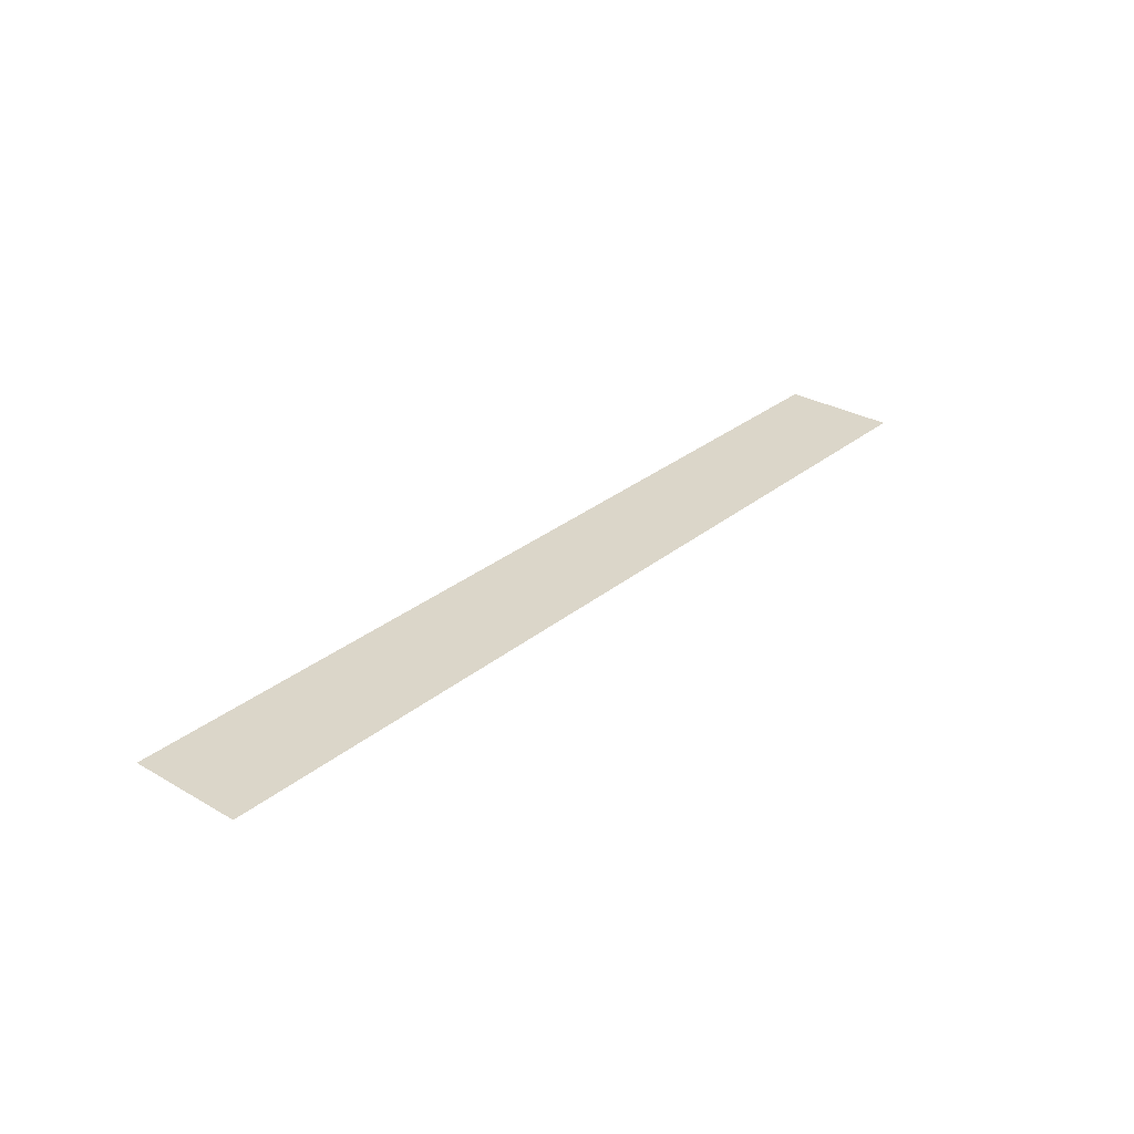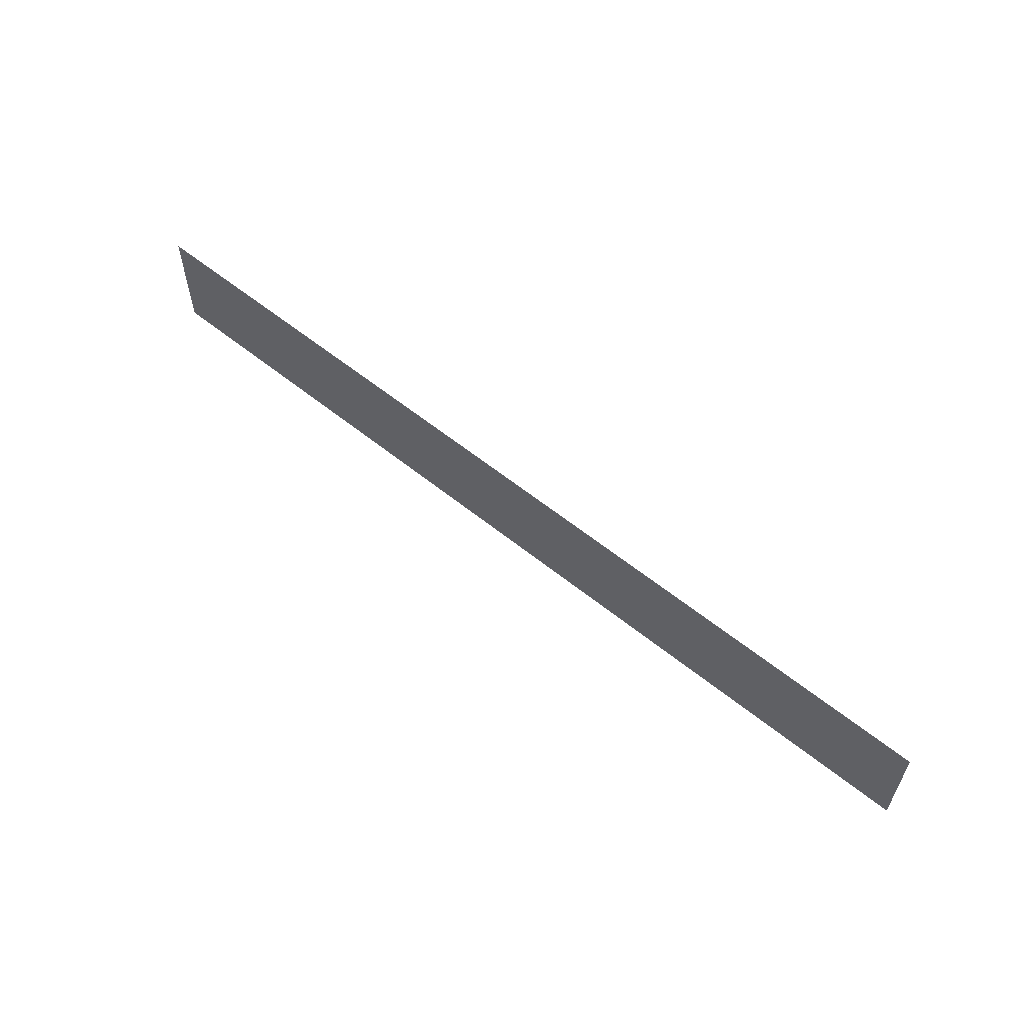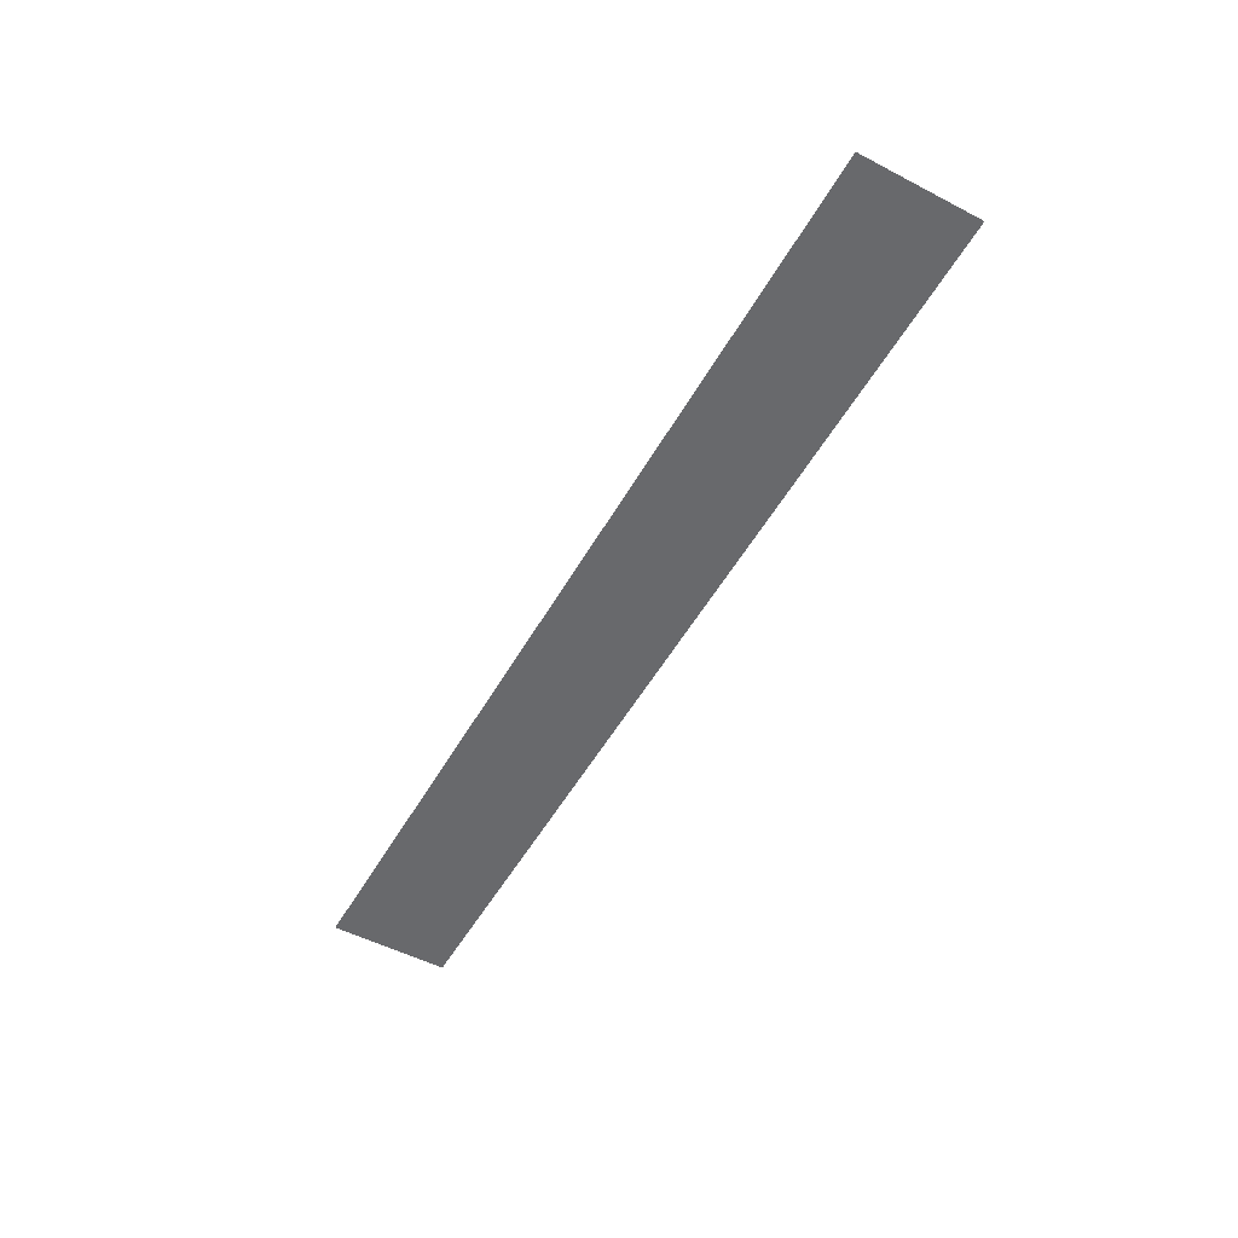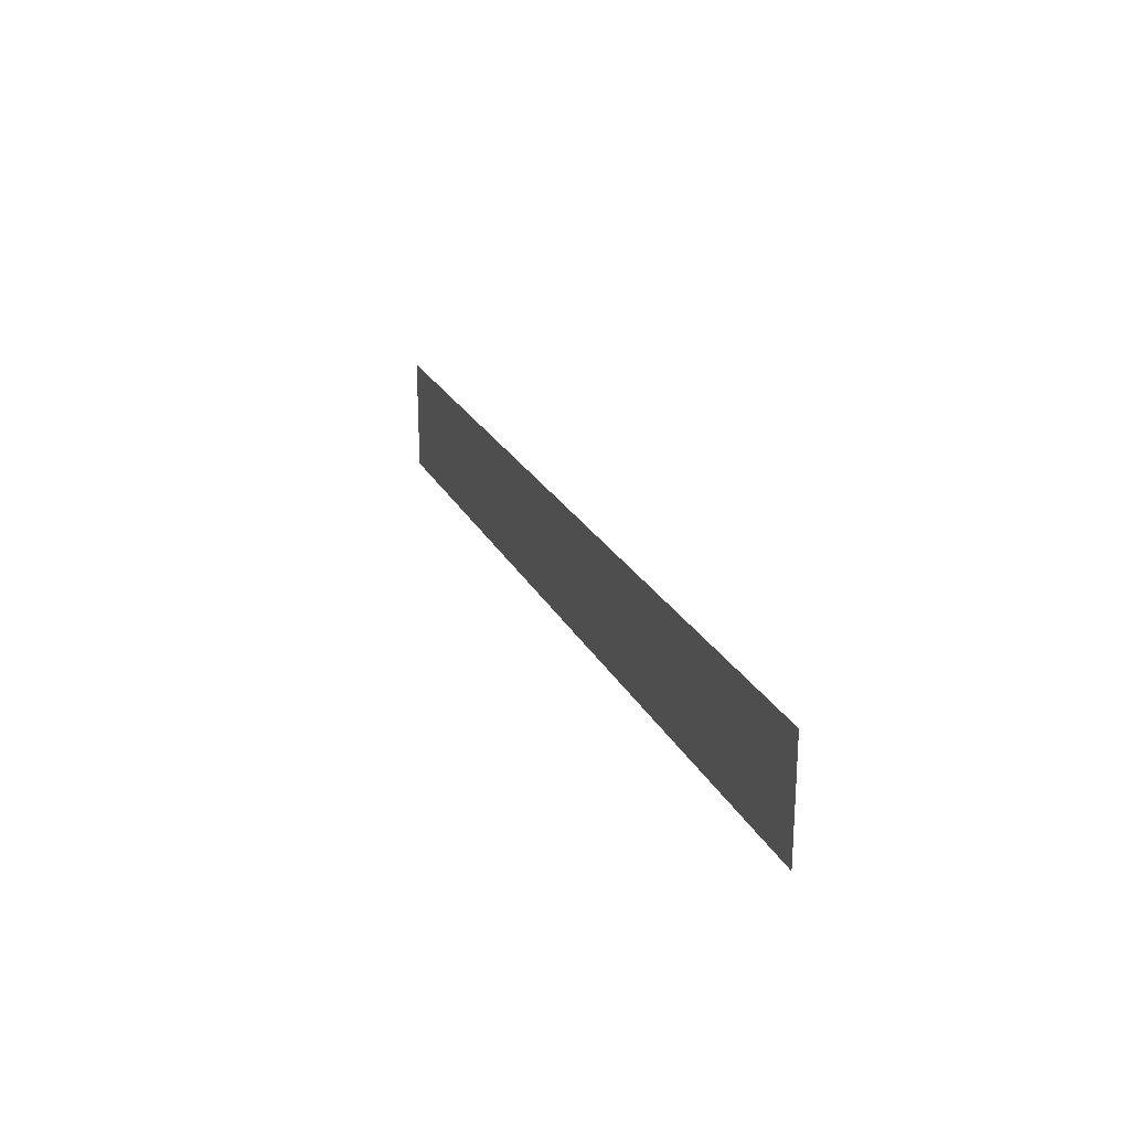
<metadata>
{"format":"obj","ext":"obj","renderer":"f3d","projection":"perspective","resolution":1024,"background":"white","views":[{"elev":29.7,"azim":130.3,"up":"+Y"},{"elev":58.8,"azim":39.8,"up":"+Z"},{"elev":-52.8,"azim":60.9,"up":"+Y"},{"elev":22.8,"azim":69.3,"up":"+Z"}]}
</metadata>
<code>
v 12.7 39.1 -2.151e-21
v 12.7 39.1 1.587
v 0 39.1 1.587
v 0 39.1 -2.151e-21
f 2 1 3
f 1 4 3

</code>
